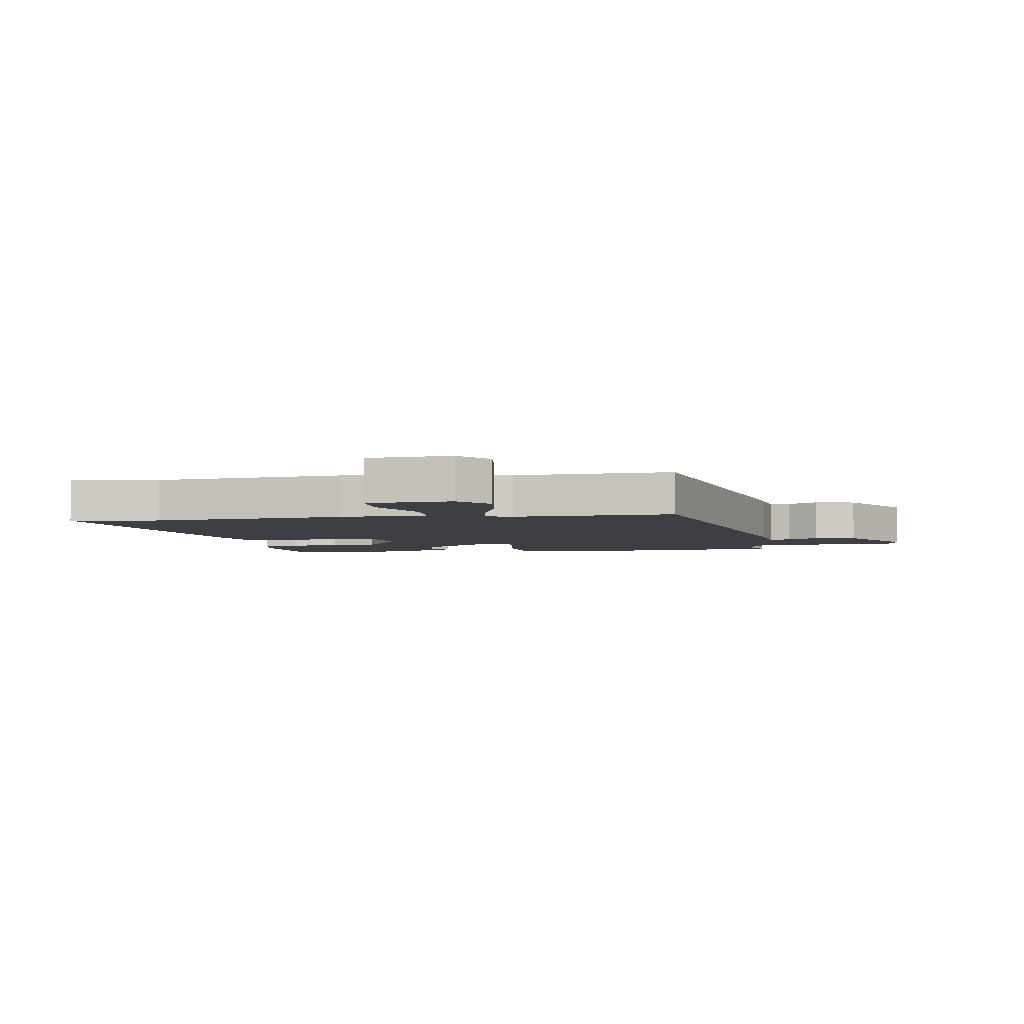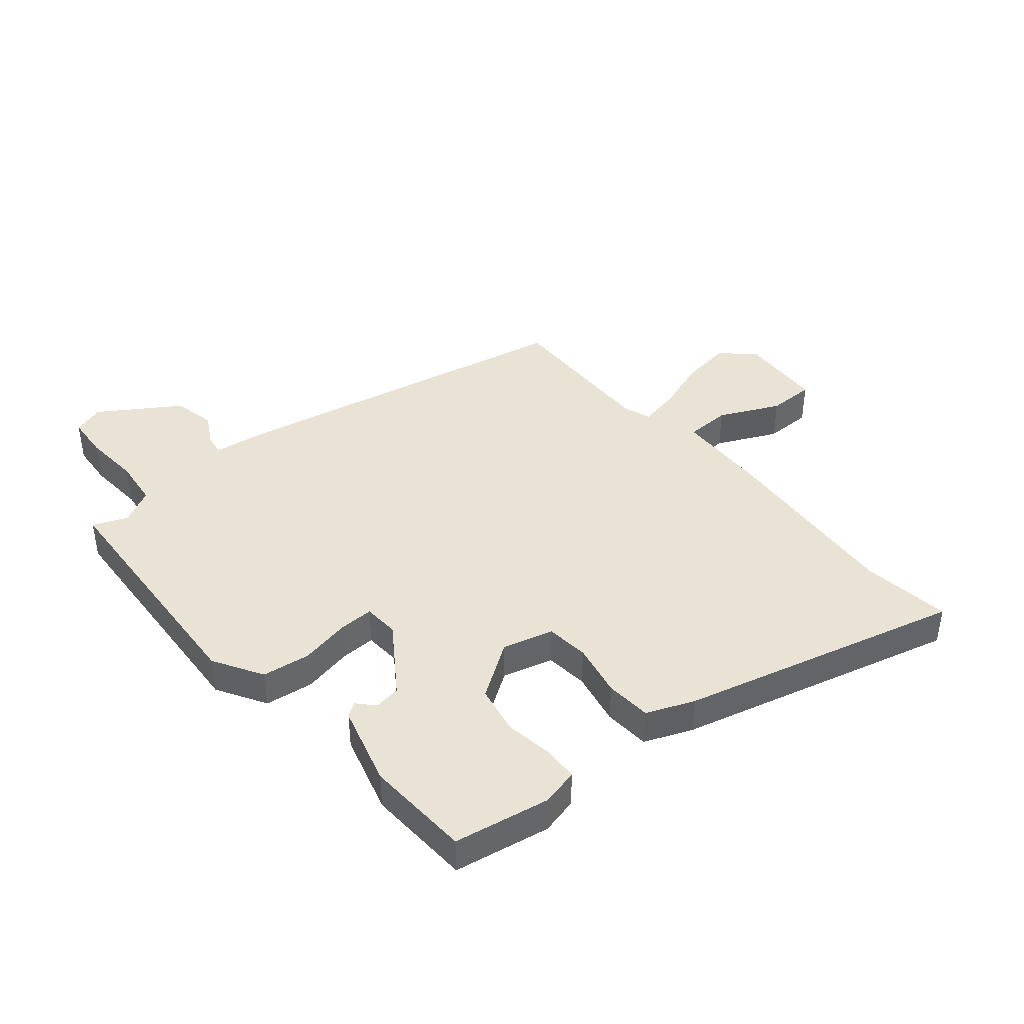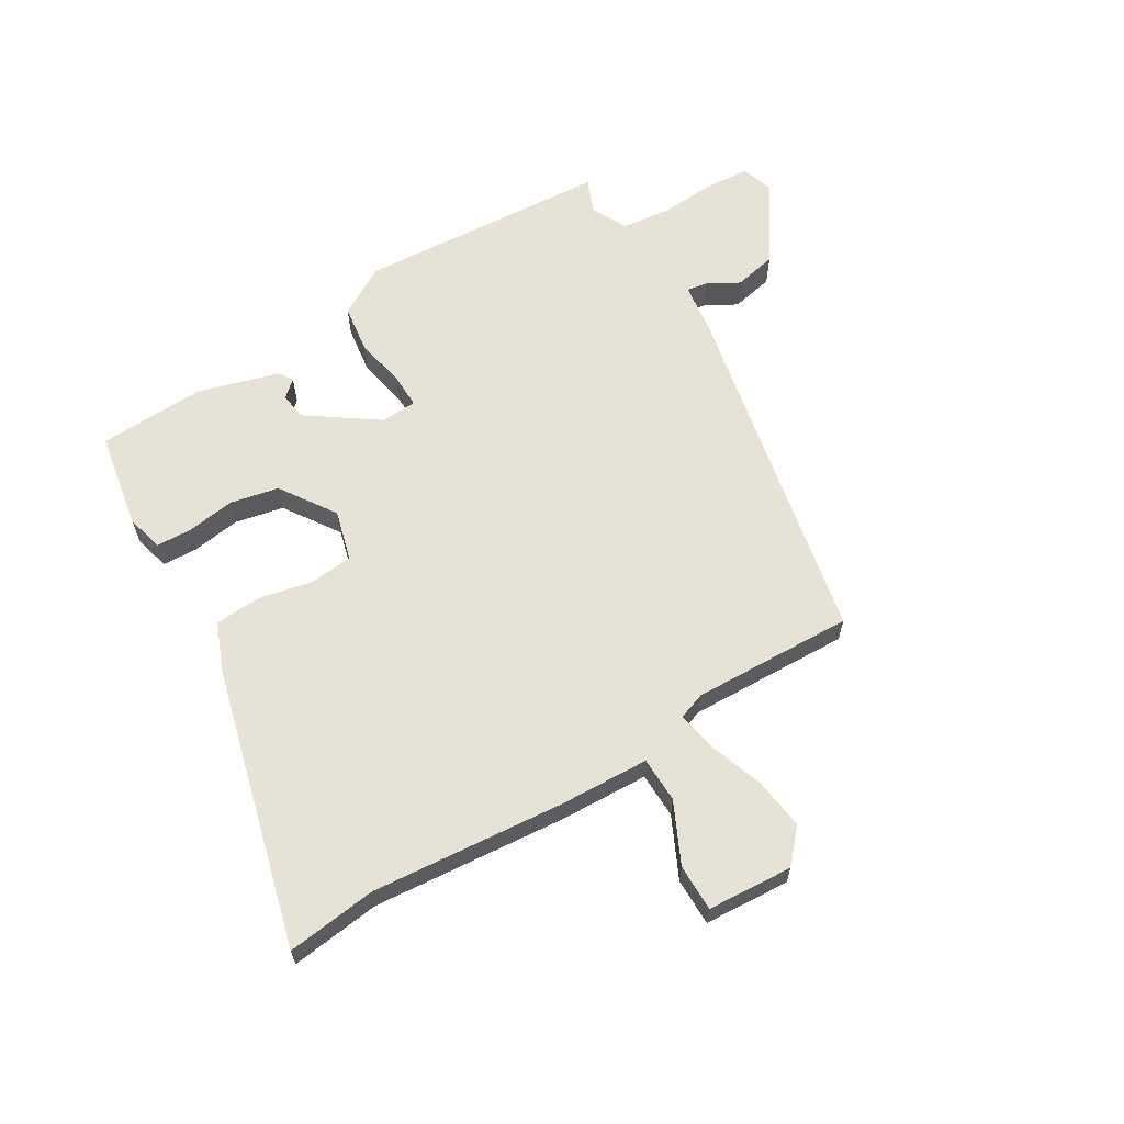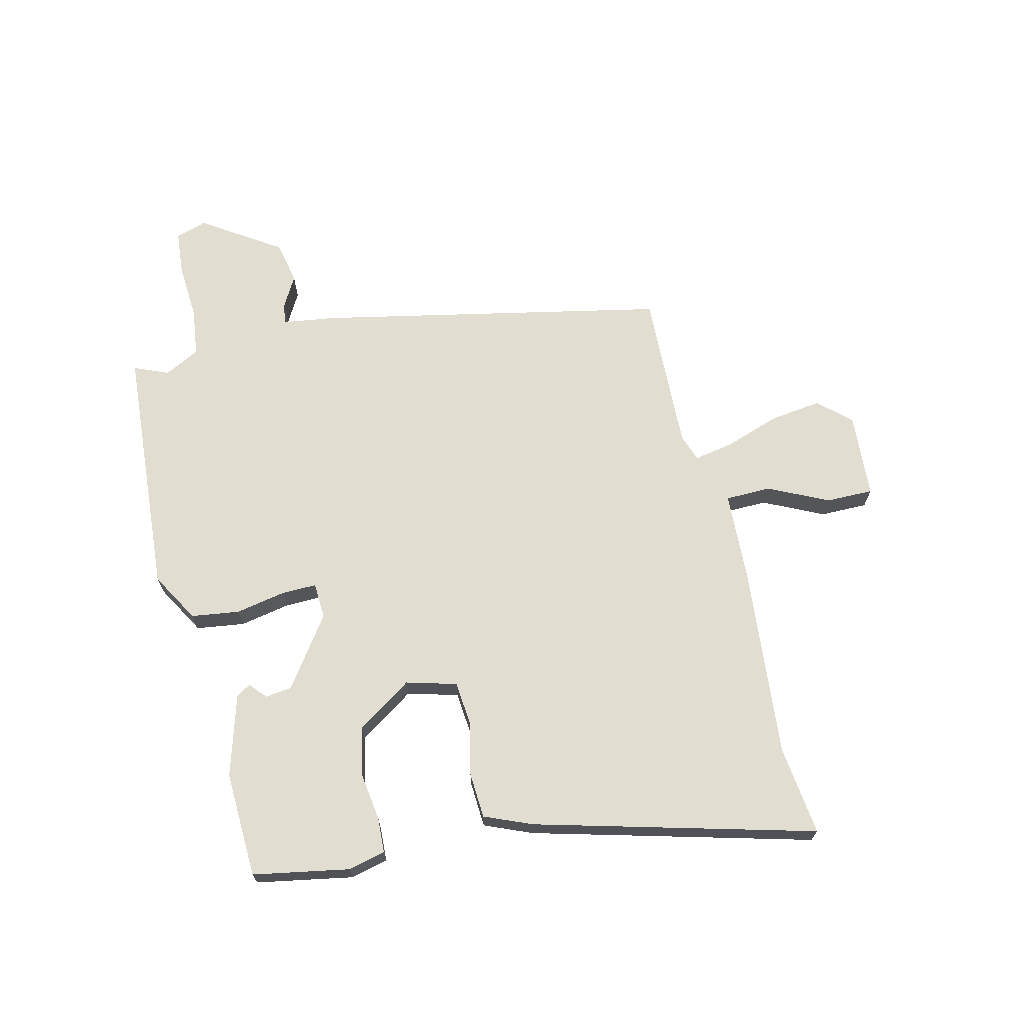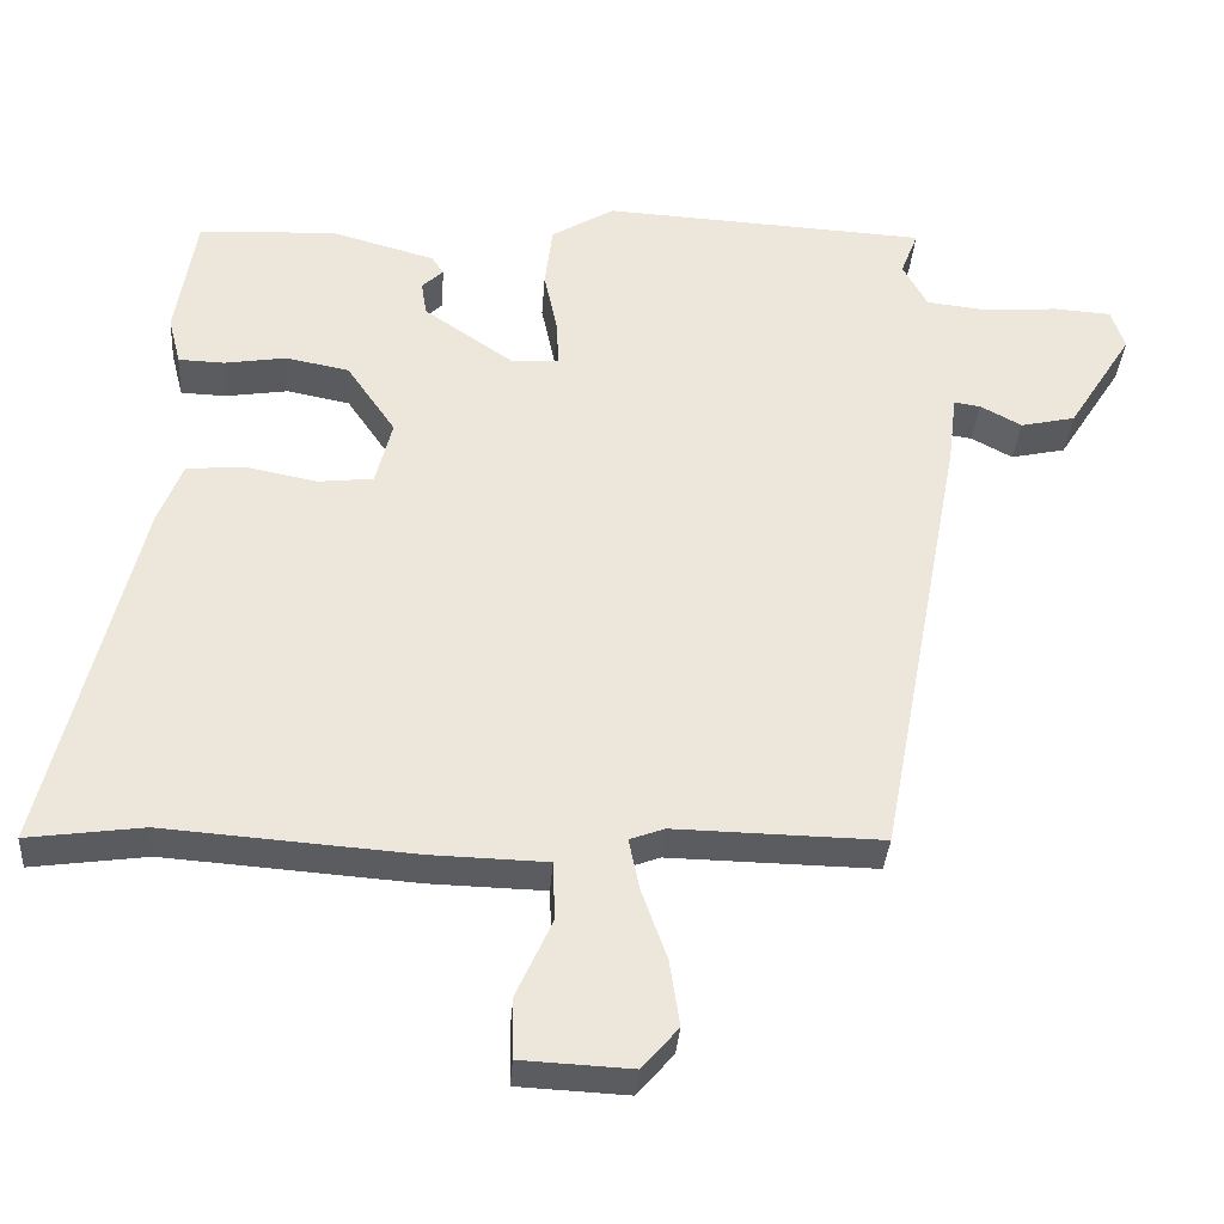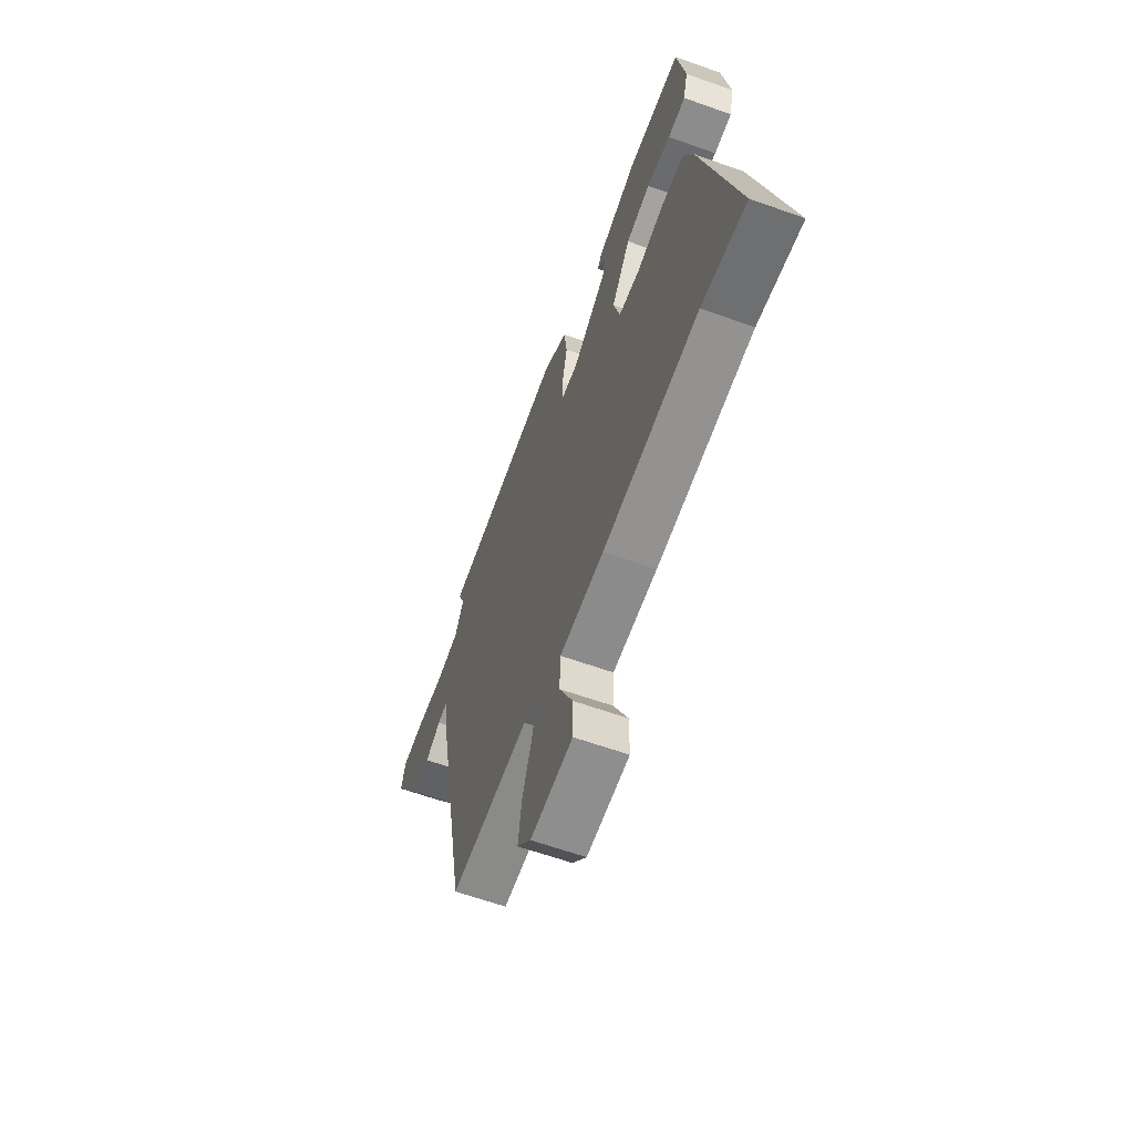
<metadata>
{"format":"obj","ext":"obj","renderer":"f3d","projection":"perspective","resolution":1024,"background":"white","views":[{"elev":-4.5,"azim":-169.8,"up":"+Y"},{"elev":41.3,"azim":50.5,"up":"+Y"},{"elev":63.0,"azim":149.7,"up":"+Y"},{"elev":68.6,"azim":77.5,"up":"+Y"},{"elev":-34.6,"azim":175.9,"up":"+Z"},{"elev":-62.3,"azim":70.1,"up":"+Z"}]}
</metadata>
<code>
v 0.634 0.07 -0.518
v 0.482 0.07 -0.497
v 0.154 0.07 -0.521
v 0.002 0.07 -0.525
v -0.001 0.07 -0.602
v 0.046 0.07 -0.705
v 0.045 0.07 -0.785
v -0.1 0.07 -0.792
v -0.148 0.07 -0.737
v -0.135 0.07 -0.65
v -0.102 0.07 -0.558
v -0.088 0.07 -0.49
v -0.134 0.07 -0.473
v -0.407 0.07 -0.478
v -0.519 0.07 0.116
v -0.53 0.07 0.206
v -0.565 0.07 0.201
v -0.619 0.07 0.172
v -0.691 0.07 0.188
v -0.776 0.07 0.322
v -0.758 0.07 0.375
v -0.683 0.07 0.38
v -0.587 0.07 0.372
v -0.505 0.07 0.381
v -0.473 0.07 0.44
v -0.496 0.07 0.499
v -0.069 0.07 0.522
v 0.014 0.07 0.472
v 0.024 0.07 0.39
v 0.006 0.07 0.305
v 0.004 0.07 0.246
v 0.065 0.07 0.242
v 0.184 0.07 0.323
v 0.191 0.07 0.368
v 0.163 0.07 0.394
v 0.179 0.07 0.418
v 0.317 0.07 0.456
v 0.497 0.07 0.446
v 0.524 0.07 0.282
v 0.508 0.07 0.219
v 0.448 0.07 0.217
v 0.366 0.07 0.23
v 0.283 0.07 0.214
v 0.219 0.07 0.121
v 0.241 0.07 0.035
v 0.314 0.07 0.027
v 0.406 0.07 0.045
v 0.484 0.07 0.039
v 0.516 0.07 -0.042
v 0.634 0 -0.518
v 0.482 0 -0.497
v 0.154 0 -0.521
v 0.002 0 -0.525
v -0.001 0 -0.602
v 0.046 0 -0.705
v 0.045 0 -0.785
v -0.1 0 -0.792
v -0.148 0 -0.737
v -0.135 0 -0.65
v -0.102 0 -0.558
v -0.088 0 -0.49
v -0.134 0 -0.473
v -0.407 0 -0.478
v -0.519 0 0.116
v -0.53 0 0.206
v -0.565 0 0.201
v -0.619 0 0.172
v -0.691 0 0.188
v -0.776 0 0.322
v -0.758 0 0.375
v -0.683 0 0.38
v -0.587 0 0.372
v -0.505 0 0.381
v -0.473 0 0.44
v -0.496 0 0.499
v -0.069 0 0.522
v 0.014 0 0.472
v 0.024 0 0.39
v 0.006 0 0.305
v 0.004 0 0.246
v 0.065 0 0.242
v 0.184 0 0.323
v 0.191 0 0.368
v 0.163 0 0.394
v 0.179 0 0.418
v 0.317 0 0.456
v 0.497 0 0.446
v 0.524 0 0.282
v 0.508 0 0.219
v 0.448 0 0.217
v 0.366 0 0.23
v 0.283 0 0.214
v 0.219 0 0.121
v 0.241 0 0.035
v 0.314 0 0.027
v 0.406 0 0.045
v 0.484 0 0.039
v 0.516 0 -0.042
f 49 1 2
f 48 49 2
f 47 48 2
f 46 47 2
f 2 3 4
f 46 2 4
f 45 46 4
f 44 45 4
f 40 41 42
f 39 40 42
f 38 39 42
f 37 38 42
f 36 37 42
f 35 36 42
f 34 35 42
f 33 34 42 43
f 32 33 43 44
f 28 29 30
f 27 28 30
f 26 27 30
f 25 26 30
f 24 25 30 31
f 23 24 31
f 21 22 23
f 20 21 23
f 19 20 23
f 18 19 23
f 17 18 23
f 16 17 23
f 16 23 31
f 31 32 44
f 16 31 44
f 15 16 44
f 14 15 44
f 13 14 44
f 9 10 11
f 8 9 11
f 7 8 11
f 6 7 11
f 5 6 11
f 4 5 11 12
f 44 4 12
f 12 13 44
f 51 50 98
f 51 98 97
f 51 97 96
f 51 96 95
f 53 52 51
f 53 51 95
f 53 95 94
f 53 94 93
f 91 90 89
f 91 89 88
f 91 88 87
f 91 87 86
f 91 86 85
f 91 85 84
f 91 84 83
f 92 91 83 82
f 93 92 82 81
f 79 78 77
f 79 77 76
f 79 76 75
f 79 75 74
f 80 79 74 73
f 80 73 72
f 72 71 70
f 72 70 69
f 72 69 68
f 72 68 67
f 72 67 66
f 72 66 65
f 80 72 65
f 93 81 80
f 93 80 65
f 93 65 64
f 93 64 63
f 93 63 62
f 60 59 58
f 60 58 57
f 60 57 56
f 60 56 55
f 60 55 54
f 61 60 54 53
f 61 53 93
f 93 62 61
f 1 50 51 2
f 2 51 52 3
f 3 52 53 4
f 4 53 54 5
f 5 54 55 6
f 6 55 56 7
f 7 56 57 8
f 8 57 58 9
f 9 58 59 10
f 10 59 60 11
f 11 60 61 12
f 12 61 62 13
f 13 62 63 14
f 14 63 64 15
f 15 64 65 16
f 16 65 66 17
f 17 66 67 18
f 18 67 68 19
f 19 68 69 20
f 20 69 70 21
f 21 70 71 22
f 22 71 72 23
f 23 72 73 24
f 24 73 74 25
f 25 74 75 26
f 26 75 76 27
f 27 76 77 28
f 28 77 78 29
f 29 78 79 30
f 30 79 80 31
f 31 80 81 32
f 32 81 82 33
f 33 82 83 34
f 34 83 84 35
f 35 84 85 36
f 36 85 86 37
f 37 86 87 38
f 38 87 88 39
f 39 88 89 40
f 40 89 90 41
f 41 90 91 42
f 42 91 92 43
f 43 92 93 44
f 44 93 94 45
f 45 94 95 46
f 46 95 96 47
f 47 96 97 48
f 48 97 98 49
f 49 98 50 1

</code>
